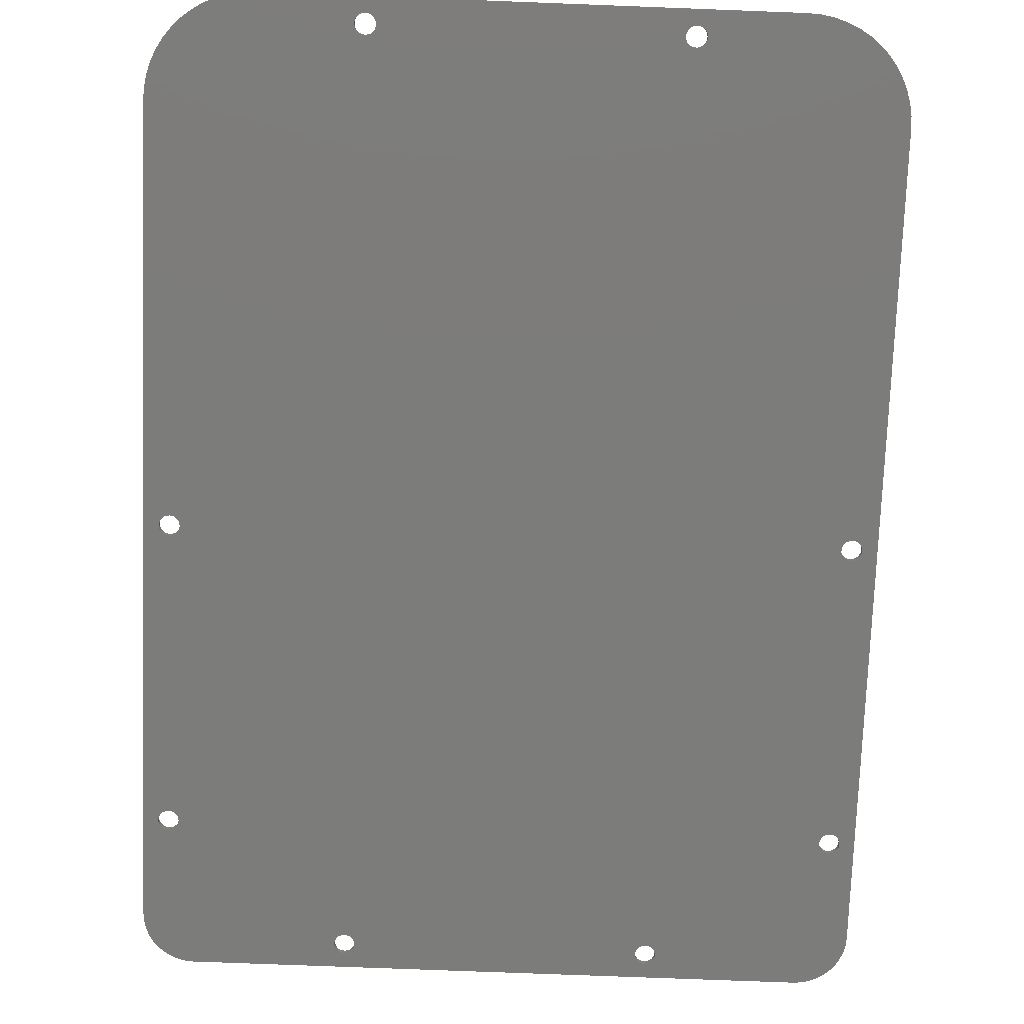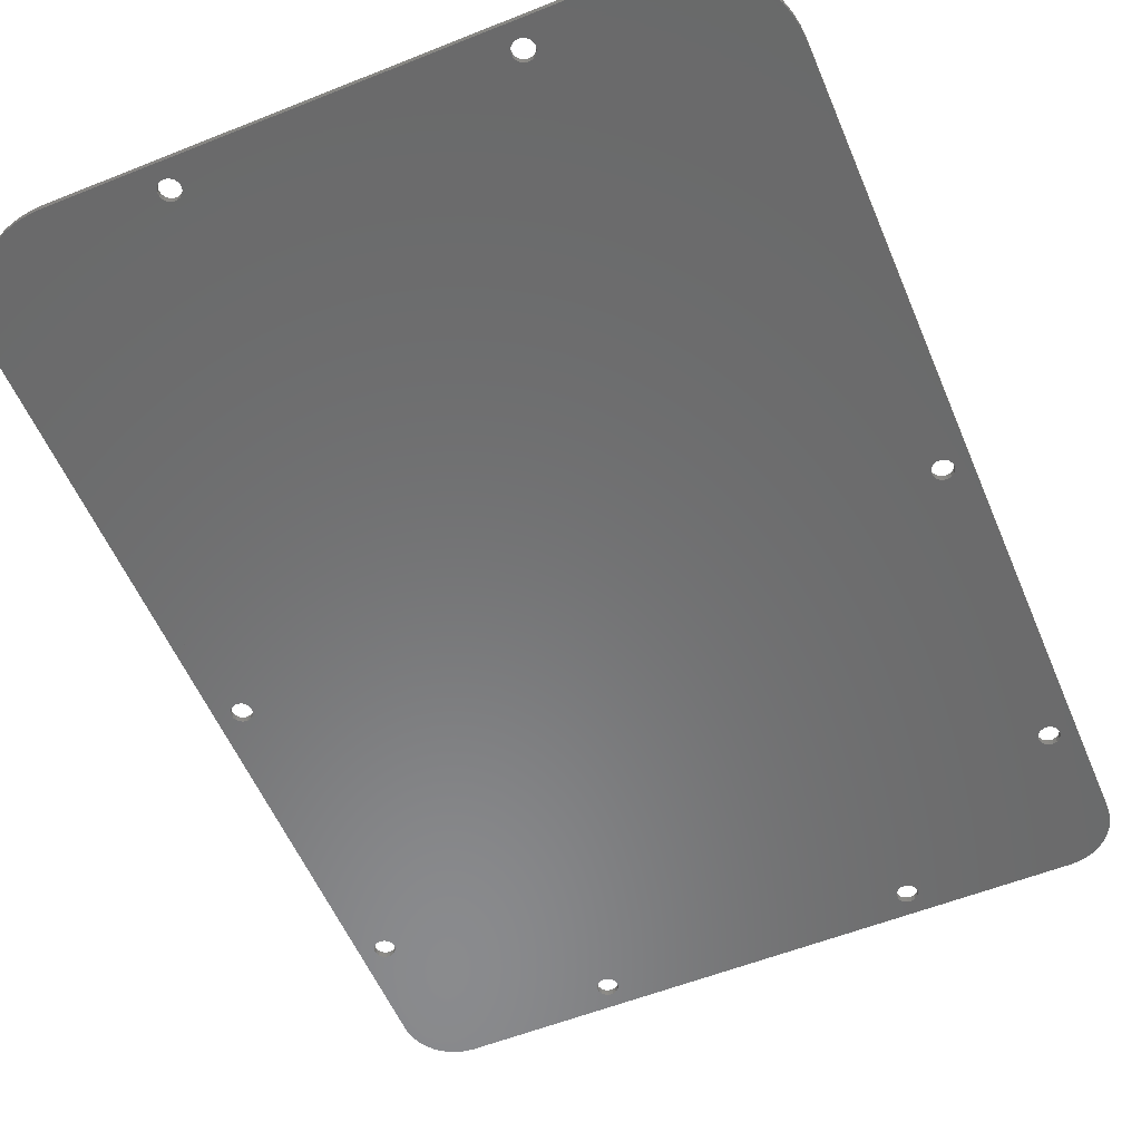
<metadata>
{"format":"stl","ext":"stl","renderer":"f3d","projection":"perspective","resolution":1024,"background":"white","views":[{"elev":-75.4,"azim":-2.2,"up":"+Z"},{"elev":-56.4,"azim":22.7,"up":"+Z"}]}
</metadata>
<code>
# stl→obj: 372 verts, 772 faces
v 3.813 -0.1204 0
v 3.813 -0.1204 0.03125
v 3.816 -0.1024 0
v 3.803 -0.1361 0.03125
v 3.803 -0.1361 0
v 3.788 -0.1471 0.03125
v 3.788 -0.1471 0
v 3.771 -0.1522 0.03125
v 3.771 -0.1522 0
v 3.752 -0.1505 0.03125
v 3.752 -0.1505 0
v 3.736 -0.1423 0.03125
v 3.736 -0.1423 0
v 3.723 -0.1287 0.03125
v 3.723 -0.1287 0
v 3.717 -0.1116 0.03125
v 3.717 -0.1116 0
v 3.717 -0.0932 0.03125
v 3.717 -0.0932 0
v 3.723 -0.07606 0.03125
v 3.723 -0.07606 0
v 3.736 -0.06249 0.03125
v 3.736 -0.06249 0
v 3.752 -0.05429 0.03125
v 3.752 -0.05429 0
v 3.771 -0.0526 0.03125
v 3.771 -0.0526 0
v 3.788 -0.05763 0.03125
v 3.788 -0.05763 0
v 3.803 -0.0687 0.03125
v 3.803 -0.0687 0
v 3.813 -0.08432 0.03125
v 3.813 -0.08432 0
v 3.816 -0.1024 0.03125
v 3.813 1.38 0
v 3.813 1.38 0.03125
v 3.816 1.398 0
v 3.803 1.364 0.03125
v 3.803 1.364 0
v 3.788 1.353 0.03125
v 3.788 1.353 0
v 3.771 1.348 0.03125
v 3.771 1.348 0
v 3.752 1.35 0.03125
v 3.752 1.35 0
v 3.736 1.358 0.03125
v 3.736 1.358 0
v 3.723 1.371 0.03125
v 3.723 1.371 0
v 3.717 1.388 0.03125
v 3.717 1.388 0
v 3.717 1.407 0.03125
v 3.717 1.407 0
v 3.723 1.424 0.03125
v 3.723 1.424 0
v 3.736 1.438 0.03125
v 3.736 1.438 0
v 3.752 1.446 0.03125
v 3.752 1.446 0
v 3.771 1.447 0.03125
v 3.771 1.447 0
v 3.788 1.442 0.03125
v 3.788 1.442 0
v 3.803 1.431 0.03125
v 3.803 1.431 0
v 3.813 1.416 0.03125
v 3.813 1.416 0
v 3.816 1.398 0.03125
v 2.936 -2.497 0
v 2.936 -2.497 0.03125
v 2.939 -2.479 0
v 2.926 -2.513 0.03125
v 2.926 -2.513 0
v 2.911 -2.524 0.03125
v 2.911 -2.524 0
v 2.894 -2.529 0.03125
v 2.894 -2.529 0
v 2.875 -2.527 0.03125
v 2.875 -2.527 0
v 2.859 -2.519 0.03125
v 2.859 -2.519 0
v 2.846 -2.506 0.03125
v 2.846 -2.506 0
v 2.84 -2.489 0.03125
v 2.84 -2.489 0
v 2.84 -2.47 0.03125
v 2.84 -2.47 0
v 2.846 -2.453 0.03125
v 2.846 -2.453 0
v 2.859 -2.439 0.03125
v 2.859 -2.439 0
v 2.875 -2.431 0.03125
v 2.875 -2.431 0
v 2.894 -2.43 0.03125
v 2.894 -2.43 0
v 2.911 -2.435 0.03125
v 2.911 -2.435 0
v 2.926 -2.446 0.03125
v 2.926 -2.446 0
v 2.936 -2.461 0.03125
v 2.936 -2.461 0
v 2.939 -2.479 0.03125
v 1.436 -2.497 0
v 1.436 -2.497 0.03125
v 1.439 -2.479 0
v 1.426 -2.513 0.03125
v 1.426 -2.513 0
v 1.411 -2.524 0.03125
v 1.411 -2.524 0
v 1.394 -2.529 0.03125
v 1.394 -2.529 0
v 1.375 -2.527 0.03125
v 1.375 -2.527 0
v 1.359 -2.519 0.03125
v 1.359 -2.519 0
v 1.346 -2.506 0.03125
v 1.346 -2.506 0
v 1.34 -2.489 0.03125
v 1.34 -2.489 0
v 1.34 -2.47 0.03125
v 1.34 -2.47 0
v 1.346 -2.453 0.03125
v 1.346 -2.453 0
v 1.359 -2.439 0.03125
v 1.359 -2.439 0
v 1.375 -2.431 0.03125
v 1.375 -2.431 0
v 1.394 -2.43 0.03125
v 1.394 -2.43 0
v 1.411 -2.435 0.03125
v 1.411 -2.435 0
v 1.426 -2.446 0.03125
v 1.426 -2.446 0
v 1.436 -2.461 0.03125
v 1.436 -2.461 0
v 1.439 -2.479 0.03125
v 0.5586 -0.1204 0
v 0.5586 -0.1204 0.03125
v 0.562 -0.1024 0
v 0.5489 -0.1361 0.03125
v 0.5489 -0.1361 0
v 0.5342 -0.1471 0.03125
v 0.5342 -0.1471 0
v 0.5166 -0.1522 0.03125
v 0.5166 -0.1522 0
v 0.4983 -0.1505 0.03125
v 0.4983 -0.1505 0
v 0.4818 -0.1423 0.03125
v 0.4818 -0.1423 0
v 0.4694 -0.1287 0.03125
v 0.4694 -0.1287 0
v 0.4628 -0.1116 0.03125
v 0.4628 -0.1116 0
v 0.4628 -0.0932 0.03125
v 0.4628 -0.0932 0
v 0.4694 -0.07606 0.03125
v 0.4694 -0.07606 0
v 0.4818 -0.06249 0.03125
v 0.4818 -0.06249 0
v 0.4983 -0.05429 0.03125
v 0.4983 -0.05429 0
v 0.5166 -0.0526 0.03125
v 0.5166 -0.0526 0
v 0.5342 -0.05763 0.03125
v 0.5342 -0.05763 0
v 0.5489 -0.0687 0.03125
v 0.5489 -0.0687 0
v 0.5586 -0.08432 0.03125
v 0.5586 -0.08432 0
v 0.562 -0.1024 0.03125
v 0.5586 1.38 0
v 0.5586 1.38 0.03125
v 0.562 1.398 0
v 0.5489 1.364 0.03125
v 0.5489 1.364 0
v 0.5342 1.353 0.03125
v 0.5342 1.353 0
v 0.5166 1.348 0.03125
v 0.5166 1.348 0
v 0.4983 1.35 0.03125
v 0.4983 1.35 0
v 0.4818 1.358 0.03125
v 0.4818 1.358 0
v 0.4694 1.371 0.03125
v 0.4694 1.371 0
v 0.4628 1.388 0.03125
v 0.4628 1.388 0
v 0.4628 1.407 0.03125
v 0.4628 1.407 0
v 0.4694 1.424 0.03125
v 0.4694 1.424 0
v 0.4818 1.438 0.03125
v 0.4818 1.438 0
v 0.4983 1.446 0.03125
v 0.4983 1.446 0
v 0.5166 1.447 0.03125
v 0.5166 1.447 0
v 0.5342 1.442 0.03125
v 0.5342 1.442 0
v 0.5489 1.431 0.03125
v 0.5489 1.431 0
v 0.5586 1.416 0.03125
v 0.5586 1.416 0
v 0.562 1.398 0.03125
v 2.936 2.007 0
v 2.936 2.007 0.03125
v 2.939 2.025 0
v 2.926 1.991 0.03125
v 2.926 1.991 0
v 2.911 1.98 0.03125
v 2.911 1.98 0
v 2.894 1.975 0.03125
v 2.894 1.975 0
v 2.875 1.977 0.03125
v 2.875 1.977 0
v 2.859 1.985 0.03125
v 2.859 1.985 0
v 2.846 1.998 0.03125
v 2.846 1.998 0
v 2.84 2.015 0.03125
v 2.84 2.015 0
v 2.84 2.034 0.03125
v 2.84 2.034 0
v 2.846 2.051 0.03125
v 2.846 2.051 0
v 2.859 2.065 0.03125
v 2.859 2.065 0
v 2.875 2.073 0.03125
v 2.875 2.073 0
v 2.894 2.074 0.03125
v 2.894 2.074 0
v 2.911 2.069 0.03125
v 2.911 2.069 0
v 2.926 2.058 0.03125
v 2.926 2.058 0
v 2.936 2.043 0.03125
v 2.936 2.043 0
v 2.939 2.025 0.03125
v 1.436 2.007 0
v 1.436 2.007 0.03125
v 1.439 2.025 0
v 1.426 1.991 0.03125
v 1.426 1.991 0
v 1.411 1.98 0.03125
v 1.411 1.98 0
v 1.394 1.975 0.03125
v 1.394 1.975 0
v 1.375 1.977 0.03125
v 1.375 1.977 0
v 1.359 1.985 0.03125
v 1.359 1.985 0
v 1.346 1.998 0.03125
v 1.346 1.998 0
v 1.34 2.015 0.03125
v 1.34 2.015 0
v 1.34 2.034 0.03125
v 1.34 2.034 0
v 1.346 2.051 0.03125
v 1.346 2.051 0
v 1.359 2.065 0.03125
v 1.359 2.065 0
v 1.375 2.073 0.03125
v 1.375 2.073 0
v 1.394 2.074 0.03125
v 1.394 2.074 0
v 1.411 2.069 0.03125
v 1.411 2.069 0
v 1.426 2.058 0.03125
v 1.426 2.058 0
v 1.436 2.043 0.03125
v 1.436 2.043 0
v 1.439 2.025 0.03125
v 0.389 1.898 0.03125
v 0.392 1.937 0.03125
v 0.389 1.898 0
v 0.392 1.937 0
v 0.4012 1.975 0.03125
v 0.4012 1.975 0
v 0.4162 2.011 0.03125
v 0.4162 2.011 0
v 0.4367 2.045 0
v 0.4367 2.045 0.03125
v 0.4622 2.074 0.03125
v 0.4622 2.074 0
v 0.492 2.1 0.03125
v 0.492 2.1 0
v 0.5255 2.12 0.03125
v 0.5255 2.12 0
v 0.5617 2.135 0.03125
v 0.5617 2.135 0
v 0.5998 2.145 0.03125
v 0.5998 2.145 0
v 0.639 2.148 0.03125
v 0.639 2.148 0
v 3.639 2.148 0.03125
v 3.639 2.148 0
v 3.678 2.145 0.03125
v 3.678 2.145 0
v 3.716 2.135 0.03125
v 3.716 2.135 0
v 3.752 2.12 0.03125
v 3.752 2.12 0
v 3.786 2.1 0
v 3.786 2.1 0.03125
v 3.816 2.074 0.03125
v 3.816 2.074 0
v 3.841 2.045 0.03125
v 3.841 2.045 0
v 3.862 2.011 0.03125
v 3.862 2.011 0
v 3.877 1.975 0.03125
v 3.877 1.975 0
v 3.886 1.937 0.03125
v 3.886 1.937 0
v 3.889 1.898 0.03125
v 3.889 1.898 0
v 3.889 -2.102 0.03125
v 3.889 -2.102 0
v 3.885 -2.163 0
v 3.885 -2.163 0.03125
v 3.874 -2.222 0
v 3.874 -2.222 0.03125
v 3.856 -2.28 0
v 3.856 -2.28 0.03125
v 3.832 -2.335 0
v 3.832 -2.335 0.03125
v 3.8 -2.386 0
v 3.8 -2.386 0.03125
v 3.763 -2.434 0
v 3.763 -2.434 0.03125
v 3.721 -2.477 0
v 3.721 -2.477 0.03125
v 3.673 -2.514 0
v 3.673 -2.514 0.03125
v 3.621 -2.545 0
v 3.621 -2.545 0.03125
v 3.566 -2.57 0
v 3.566 -2.57 0.03125
v 3.509 -2.588 0
v 3.509 -2.588 0.03125
v 3.449 -2.599 0
v 3.449 -2.599 0.03125
v 3.389 -2.602 0
v 3.389 -2.602 0.03125
v 0.889 -2.602 0.03125
v 0.889 -2.602 0
v 0.8287 -2.599 0
v 0.8287 -2.599 0.03125
v 0.7693 -2.588 0
v 0.7693 -2.588 0.03125
v 0.7117 -2.57 0
v 0.7117 -2.57 0.03125
v 0.6566 -2.545 0
v 0.6566 -2.545 0.03125
v 0.6049 -2.514 0
v 0.6049 -2.514 0.03125
v 0.5574 -2.477 0
v 0.5574 -2.477 0.03125
v 0.5147 -2.434 0
v 0.5147 -2.434 0.03125
v 0.4775 -2.386 0
v 0.4775 -2.386 0.03125
v 0.4462 -2.335 0
v 0.4462 -2.335 0.03125
v 0.4214 -2.28 0
v 0.4214 -2.28 0.03125
v 0.4035 -2.222 0
v 0.4035 -2.222 0.03125
v 0.3926 -2.163 0
v 0.3926 -2.163 0.03125
v 0.389 -2.102 0
v 0.389 -2.102 0.03125
f 1 2 3
f 1 4 2
f 1 5 4
f 4 5 6
f 6 5 7
f 8 7 9
f 10 9 11
f 12 11 13
f 14 13 15
f 16 15 17
f 18 17 19
f 20 19 21
f 22 21 23
f 24 23 25
f 26 25 27
f 28 27 29
f 30 29 31
f 32 31 33
f 34 33 3
f 2 34 3
f 6 7 8
f 8 9 10
f 10 11 12
f 12 13 14
f 14 15 16
f 16 17 18
f 18 19 20
f 20 21 22
f 22 23 24
f 24 25 26
f 26 27 28
f 28 29 30
f 30 31 32
f 32 33 34
f 35 36 37
f 35 38 36
f 35 39 38
f 38 39 40
f 40 39 41
f 42 41 43
f 44 43 45
f 46 45 47
f 48 47 49
f 50 49 51
f 52 51 53
f 54 53 55
f 56 55 57
f 58 57 59
f 60 59 61
f 62 61 63
f 64 63 65
f 66 65 67
f 68 67 37
f 36 68 37
f 40 41 42
f 42 43 44
f 44 45 46
f 46 47 48
f 48 49 50
f 50 51 52
f 52 53 54
f 54 55 56
f 56 57 58
f 58 59 60
f 60 61 62
f 62 63 64
f 64 65 66
f 66 67 68
f 69 70 71
f 69 72 70
f 69 73 72
f 72 73 74
f 74 73 75
f 76 75 77
f 78 77 79
f 80 79 81
f 82 81 83
f 84 83 85
f 86 85 87
f 88 87 89
f 90 89 91
f 92 91 93
f 94 93 95
f 96 95 97
f 98 97 99
f 100 99 101
f 102 101 71
f 70 102 71
f 74 75 76
f 76 77 78
f 78 79 80
f 80 81 82
f 82 83 84
f 84 85 86
f 86 87 88
f 88 89 90
f 90 91 92
f 92 93 94
f 94 95 96
f 96 97 98
f 98 99 100
f 100 101 102
f 103 104 105
f 103 106 104
f 103 107 106
f 106 107 108
f 108 107 109
f 110 109 111
f 112 111 113
f 114 113 115
f 116 115 117
f 118 117 119
f 120 119 121
f 122 121 123
f 124 123 125
f 126 125 127
f 128 127 129
f 130 129 131
f 132 131 133
f 134 133 135
f 136 135 105
f 104 136 105
f 108 109 110
f 110 111 112
f 112 113 114
f 114 115 116
f 116 117 118
f 118 119 120
f 120 121 122
f 122 123 124
f 124 125 126
f 126 127 128
f 128 129 130
f 130 131 132
f 132 133 134
f 134 135 136
f 137 138 139
f 137 140 138
f 137 141 140
f 140 141 142
f 142 141 143
f 144 143 145
f 146 145 147
f 148 147 149
f 150 149 151
f 152 151 153
f 154 153 155
f 156 155 157
f 158 157 159
f 160 159 161
f 162 161 163
f 164 163 165
f 166 165 167
f 168 167 169
f 170 169 139
f 138 170 139
f 142 143 144
f 144 145 146
f 146 147 148
f 148 149 150
f 150 151 152
f 152 153 154
f 154 155 156
f 156 157 158
f 158 159 160
f 160 161 162
f 162 163 164
f 164 165 166
f 166 167 168
f 168 169 170
f 171 172 173
f 171 174 172
f 171 175 174
f 174 175 176
f 176 175 177
f 178 177 179
f 180 179 181
f 182 181 183
f 184 183 185
f 186 185 187
f 188 187 189
f 190 189 191
f 192 191 193
f 194 193 195
f 196 195 197
f 198 197 199
f 200 199 201
f 202 201 203
f 204 203 173
f 172 204 173
f 176 177 178
f 178 179 180
f 180 181 182
f 182 183 184
f 184 185 186
f 186 187 188
f 188 189 190
f 190 191 192
f 192 193 194
f 194 195 196
f 196 197 198
f 198 199 200
f 200 201 202
f 202 203 204
f 205 206 207
f 205 208 206
f 205 209 208
f 208 209 210
f 210 209 211
f 212 211 213
f 214 213 215
f 216 215 217
f 218 217 219
f 220 219 221
f 222 221 223
f 224 223 225
f 226 225 227
f 228 227 229
f 230 229 231
f 232 231 233
f 234 233 235
f 236 235 237
f 238 237 207
f 206 238 207
f 210 211 212
f 212 213 214
f 214 215 216
f 216 217 218
f 218 219 220
f 220 221 222
f 222 223 224
f 224 225 226
f 226 227 228
f 228 229 230
f 230 231 232
f 232 233 234
f 234 235 236
f 236 237 238
f 239 240 241
f 239 242 240
f 239 243 242
f 242 243 244
f 244 243 245
f 246 245 247
f 248 247 249
f 250 249 251
f 252 251 253
f 254 253 255
f 256 255 257
f 258 257 259
f 260 259 261
f 262 261 263
f 264 263 265
f 266 265 267
f 268 267 269
f 270 269 271
f 272 271 241
f 240 272 241
f 244 245 246
f 246 247 248
f 248 249 250
f 250 251 252
f 252 253 254
f 254 255 256
f 256 257 258
f 258 259 260
f 260 261 262
f 262 263 264
f 264 265 266
f 266 267 268
f 268 269 270
f 270 271 272
f 273 274 275
f 275 274 276
f 276 274 277
f 278 277 279
f 280 279 281
f 280 278 279
f 276 277 278
f 279 282 281
f 281 282 283
f 284 283 285
f 286 285 287
f 288 287 289
f 290 289 291
f 292 291 293
f 294 292 293
f 281 283 284
f 284 285 286
f 286 287 288
f 288 289 290
f 290 291 292
f 295 296 293
f 293 296 294
f 295 297 296
f 296 297 298
f 298 297 299
f 300 299 301
f 302 301 303
f 302 300 301
f 298 299 300
f 301 304 303
f 303 304 305
f 306 305 307
f 308 307 309
f 310 309 311
f 312 311 313
f 314 313 315
f 316 314 315
f 303 305 306
f 306 307 308
f 308 309 310
f 310 311 312
f 312 313 314
f 317 318 315
f 315 318 316
f 318 317 319
f 319 317 320
f 321 320 322
f 323 322 324
f 325 324 326
f 327 326 328
f 329 328 330
f 331 330 332
f 333 332 334
f 335 334 336
f 337 336 338
f 339 338 340
f 341 340 342
f 343 342 344
f 343 341 342
f 319 320 321
f 321 322 323
f 323 324 325
f 325 326 327
f 327 328 329
f 329 330 331
f 331 332 333
f 333 334 335
f 335 336 337
f 337 338 339
f 339 340 341
f 345 346 344
f 344 346 343
f 346 345 347
f 347 345 348
f 349 348 350
f 351 350 352
f 353 352 354
f 355 354 356
f 357 356 358
f 359 358 360
f 361 360 362
f 363 362 364
f 365 364 366
f 367 366 368
f 369 368 370
f 371 370 372
f 371 369 370
f 347 348 349
f 349 350 351
f 351 352 353
f 353 354 355
f 355 356 357
f 357 358 359
f 359 360 361
f 361 362 363
f 363 364 365
f 365 366 367
f 367 368 369
f 273 275 372
f 372 275 371
f 33 35 3
f 33 39 35
f 33 31 39
f 39 31 41
f 41 31 29
f 43 29 27
f 25 43 27
f 25 23 43
f 43 23 21
f 19 43 21
f 19 169 43
f 19 139 169
f 19 17 139
f 139 17 137
f 137 17 15
f 141 15 13
f 143 13 11
f 145 11 9
f 91 9 93
f 91 145 9
f 91 131 145
f 91 133 131
f 91 89 133
f 133 89 135
f 135 89 87
f 105 87 85
f 103 85 83
f 107 83 81
f 109 81 79
f 111 79 77
f 343 77 335
f 341 335 339
f 341 343 335
f 41 29 43
f 137 15 141
f 141 13 143
f 143 11 145
f 7 318 9
f 7 5 318
f 318 5 1
f 3 318 1
f 3 316 318
f 3 37 316
f 3 35 37
f 37 67 316
f 316 67 65
f 63 316 65
f 63 61 316
f 316 61 59
f 57 316 59
f 57 298 316
f 57 296 298
f 57 55 296
f 296 55 205
f 207 296 205
f 207 237 296
f 296 237 235
f 233 296 235
f 233 231 296
f 296 231 265
f 294 265 263
f 261 294 263
f 261 259 294
f 294 259 257
f 255 294 257
f 255 253 294
f 294 253 203
f 201 294 203
f 201 199 294
f 294 199 275
f 292 275 290
f 292 294 275
f 55 53 205
f 205 53 209
f 209 53 51
f 211 51 213
f 211 209 51
f 51 49 213
f 213 49 215
f 215 49 47
f 175 47 177
f 175 215 47
f 175 245 215
f 175 247 245
f 175 171 247
f 247 171 249
f 249 171 173
f 251 173 253
f 251 249 173
f 47 45 177
f 177 45 179
f 179 45 43
f 169 179 43
f 169 167 179
f 179 167 165
f 163 179 165
f 163 161 179
f 179 161 181
f 181 161 159
f 183 159 157
f 185 157 155
f 187 155 275
f 189 275 191
f 189 187 275
f 69 71 335
f 73 335 75
f 73 69 335
f 71 101 335
f 335 101 99
f 318 99 97
f 9 97 95
f 93 9 95
f 335 99 318
f 333 318 331
f 333 335 318
f 318 97 9
f 135 87 105
f 105 85 103
f 103 83 107
f 107 81 109
f 109 79 111
f 77 75 335
f 131 129 145
f 145 129 127
f 371 127 125
f 346 125 123
f 121 346 123
f 121 119 346
f 346 119 117
f 115 346 117
f 115 113 346
f 346 113 111
f 343 111 77
f 343 346 111
f 145 127 371
f 147 371 149
f 147 145 371
f 371 125 346
f 347 371 346
f 347 349 371
f 371 349 351
f 353 371 351
f 353 355 371
f 371 355 357
f 359 371 357
f 359 361 371
f 371 361 363
f 365 371 363
f 365 367 371
f 371 367 369
f 181 159 183
f 183 157 185
f 275 155 371
f 371 155 153
f 151 371 153
f 151 149 371
f 173 203 253
f 199 197 275
f 275 197 195
f 193 275 195
f 193 191 275
f 187 185 155
f 231 229 265
f 265 229 267
f 267 229 227
f 269 227 225
f 271 225 223
f 241 223 221
f 239 221 219
f 243 219 217
f 245 217 215
f 245 243 217
f 267 227 269
f 269 225 271
f 271 223 241
f 241 221 239
f 239 219 243
f 296 265 294
f 276 278 275
f 275 278 280
f 281 275 280
f 281 284 275
f 275 284 286
f 288 275 286
f 288 290 275
f 316 298 314
f 314 298 300
f 302 314 300
f 302 303 314
f 314 303 306
f 308 314 306
f 308 310 314
f 314 310 312
f 319 321 318
f 318 321 323
f 325 318 323
f 325 327 318
f 318 327 329
f 331 318 329
f 335 337 339
f 2 317 34
f 2 4 317
f 317 4 6
f 8 317 6
f 8 96 317
f 8 94 96
f 8 92 94
f 8 90 92
f 8 144 90
f 8 10 144
f 144 10 142
f 142 10 12
f 140 12 14
f 138 14 16
f 170 16 18
f 168 18 42
f 178 42 44
f 176 44 46
f 174 46 214
f 244 214 216
f 242 216 218
f 240 218 220
f 272 220 222
f 270 222 224
f 268 224 226
f 266 226 228
f 264 228 230
f 295 230 232
f 234 295 232
f 234 236 295
f 295 236 238
f 206 295 238
f 206 54 295
f 206 52 54
f 206 208 52
f 52 208 50
f 50 208 210
f 212 50 210
f 212 48 50
f 212 214 48
f 48 214 46
f 142 12 140
f 140 14 138
f 138 16 170
f 18 20 42
f 42 20 22
f 24 42 22
f 24 26 42
f 42 26 28
f 40 28 30
f 38 30 32
f 36 32 34
f 68 34 315
f 66 315 64
f 66 68 315
f 42 28 40
f 40 30 38
f 38 32 36
f 68 36 34
f 168 42 178
f 166 178 164
f 166 168 178
f 178 44 176
f 54 56 295
f 295 56 315
f 297 315 299
f 297 295 315
f 56 58 315
f 315 58 60
f 62 315 60
f 62 64 315
f 100 102 344
f 98 344 317
f 96 98 317
f 102 70 344
f 344 70 72
f 74 344 72
f 74 76 344
f 344 76 110
f 345 110 354
f 348 354 350
f 348 345 354
f 76 78 110
f 110 78 108
f 108 78 80
f 106 80 82
f 104 82 84
f 136 84 86
f 134 86 88
f 132 88 90
f 130 90 144
f 128 144 126
f 128 130 144
f 108 80 106
f 106 82 104
f 104 84 136
f 136 86 134
f 134 88 132
f 98 100 344
f 110 112 354
f 354 112 114
f 116 354 114
f 116 118 354
f 354 118 120
f 122 354 120
f 122 372 354
f 122 124 372
f 372 124 126
f 144 372 126
f 144 146 372
f 372 146 148
f 150 372 148
f 150 152 372
f 372 152 154
f 273 154 186
f 188 273 186
f 188 190 273
f 273 190 192
f 194 273 192
f 194 196 273
f 273 196 198
f 291 198 200
f 293 200 202
f 252 202 204
f 250 204 248
f 250 252 204
f 130 132 90
f 186 154 184
f 184 154 156
f 182 156 158
f 180 158 160
f 178 160 162
f 164 178 162
f 184 156 182
f 182 158 180
f 180 160 178
f 168 170 18
f 204 172 248
f 248 172 246
f 246 172 174
f 244 174 214
f 244 246 174
f 174 176 46
f 273 198 291
f 289 273 291
f 289 287 273
f 273 287 285
f 283 273 285
f 283 282 273
f 273 282 274
f 274 282 279
f 277 274 279
f 291 200 293
f 293 202 252
f 254 293 252
f 254 256 293
f 293 256 258
f 260 293 258
f 260 262 293
f 293 262 264
f 295 264 230
f 295 293 264
f 244 216 242
f 242 218 240
f 240 220 272
f 272 222 270
f 270 224 268
f 268 226 266
f 266 228 264
f 273 372 154
f 370 368 372
f 372 368 366
f 364 372 366
f 364 362 372
f 372 362 360
f 358 372 360
f 358 356 372
f 372 356 354
f 354 352 350
f 345 344 110
f 344 342 317
f 317 342 340
f 338 317 340
f 338 336 317
f 317 336 334
f 332 317 334
f 332 330 317
f 317 330 328
f 326 317 328
f 326 324 317
f 317 324 322
f 320 317 322
f 317 315 34
f 313 311 315
f 315 311 309
f 307 315 309
f 307 305 315
f 315 305 304
f 301 315 304
f 301 299 315

</code>
